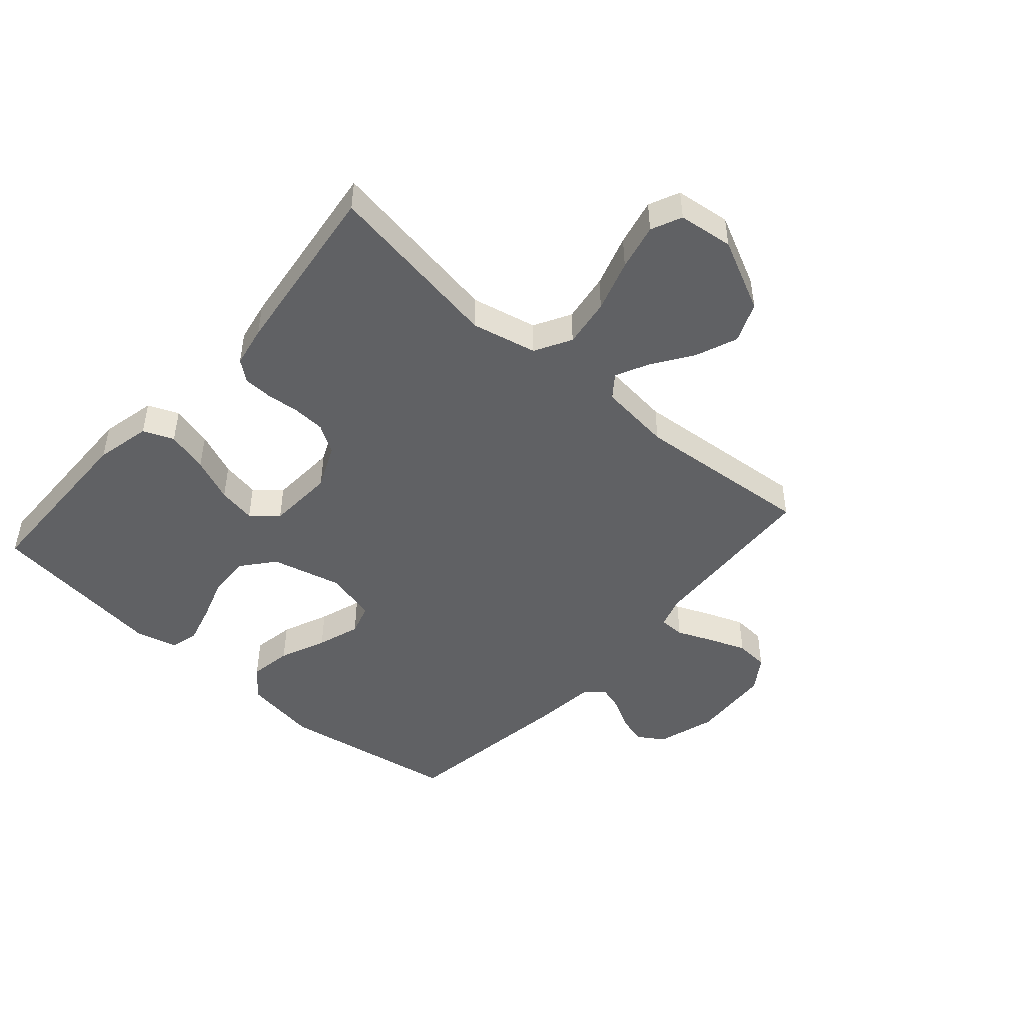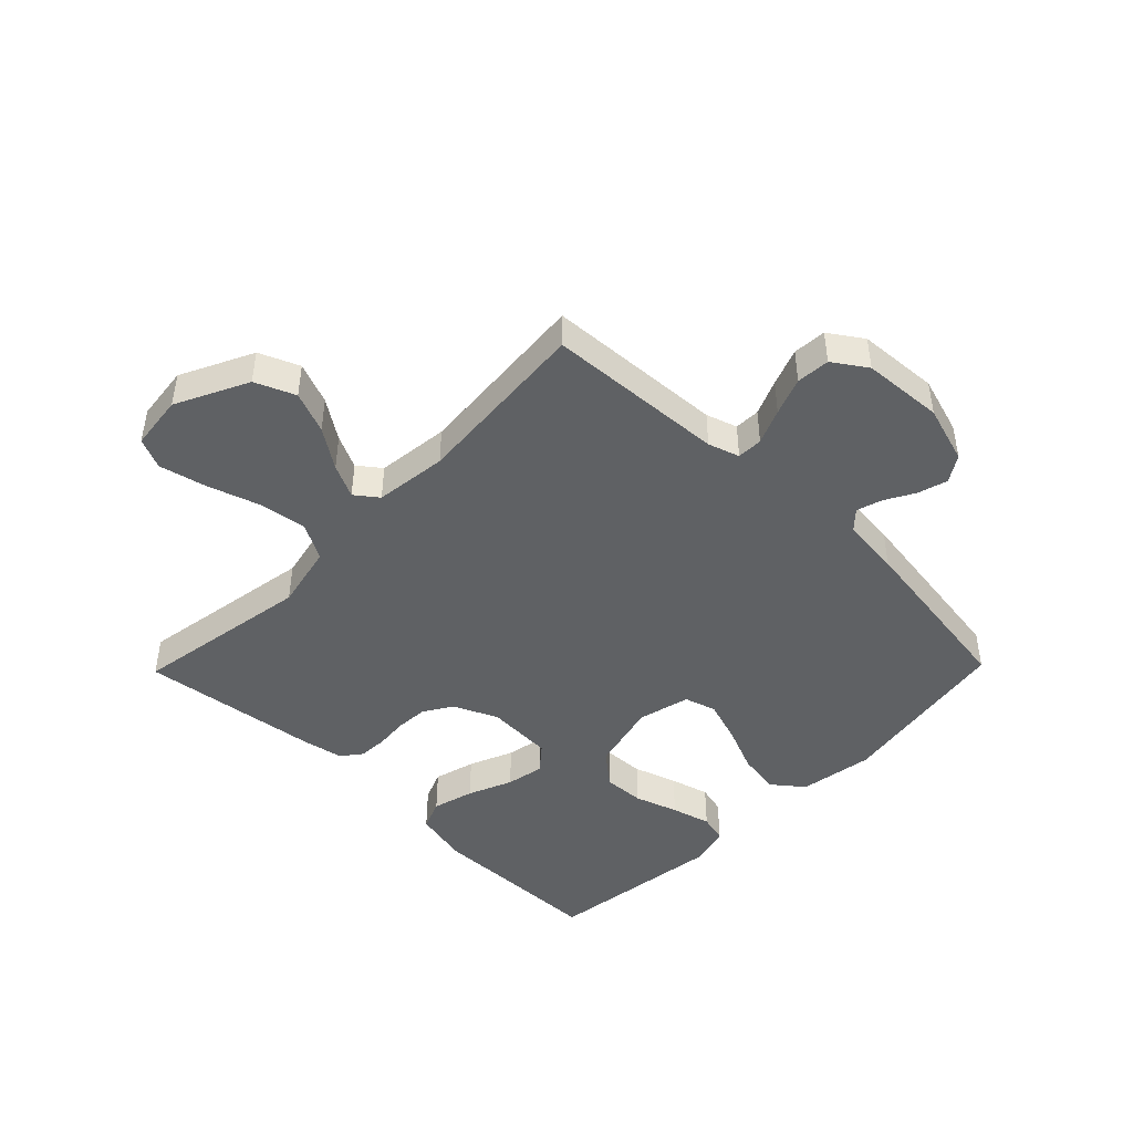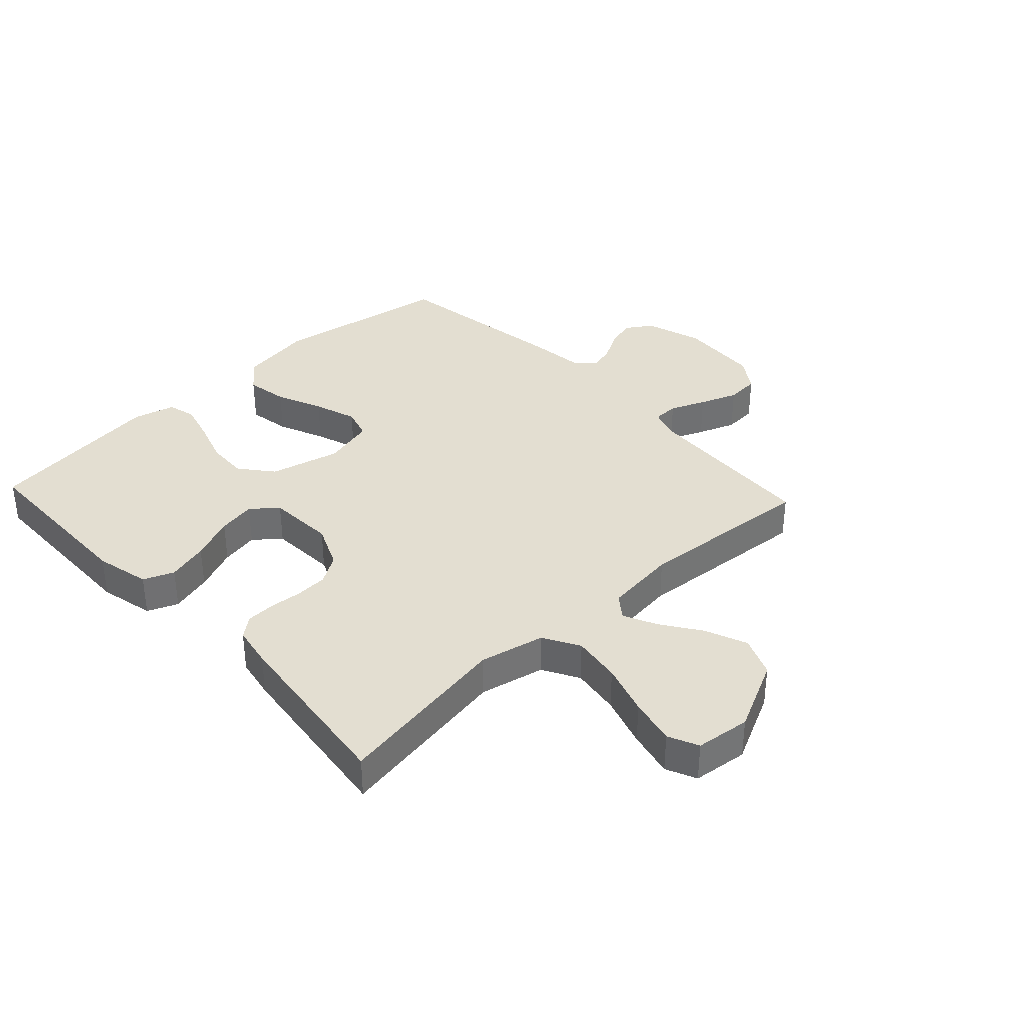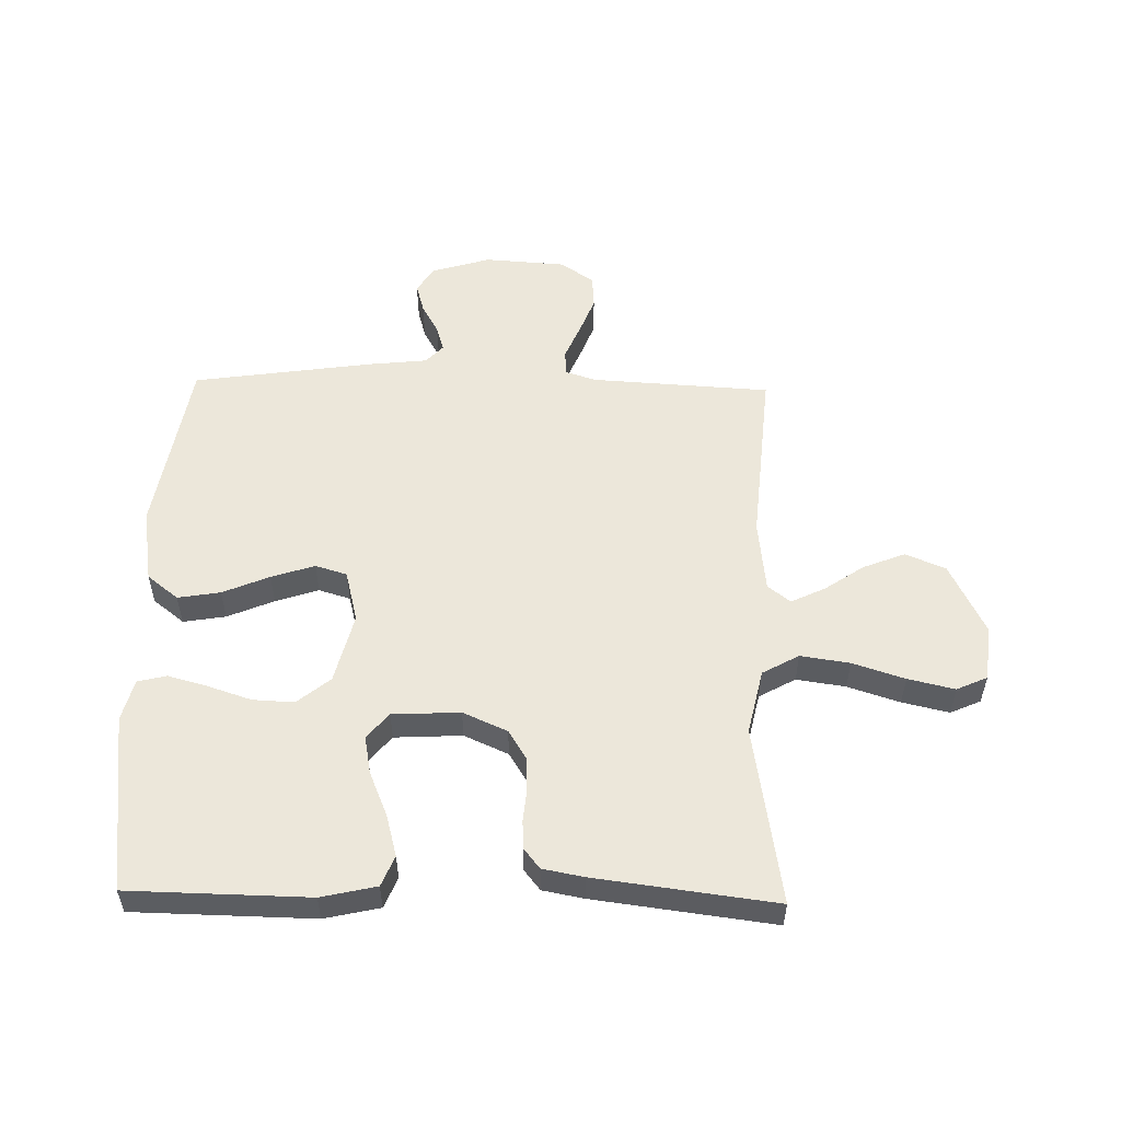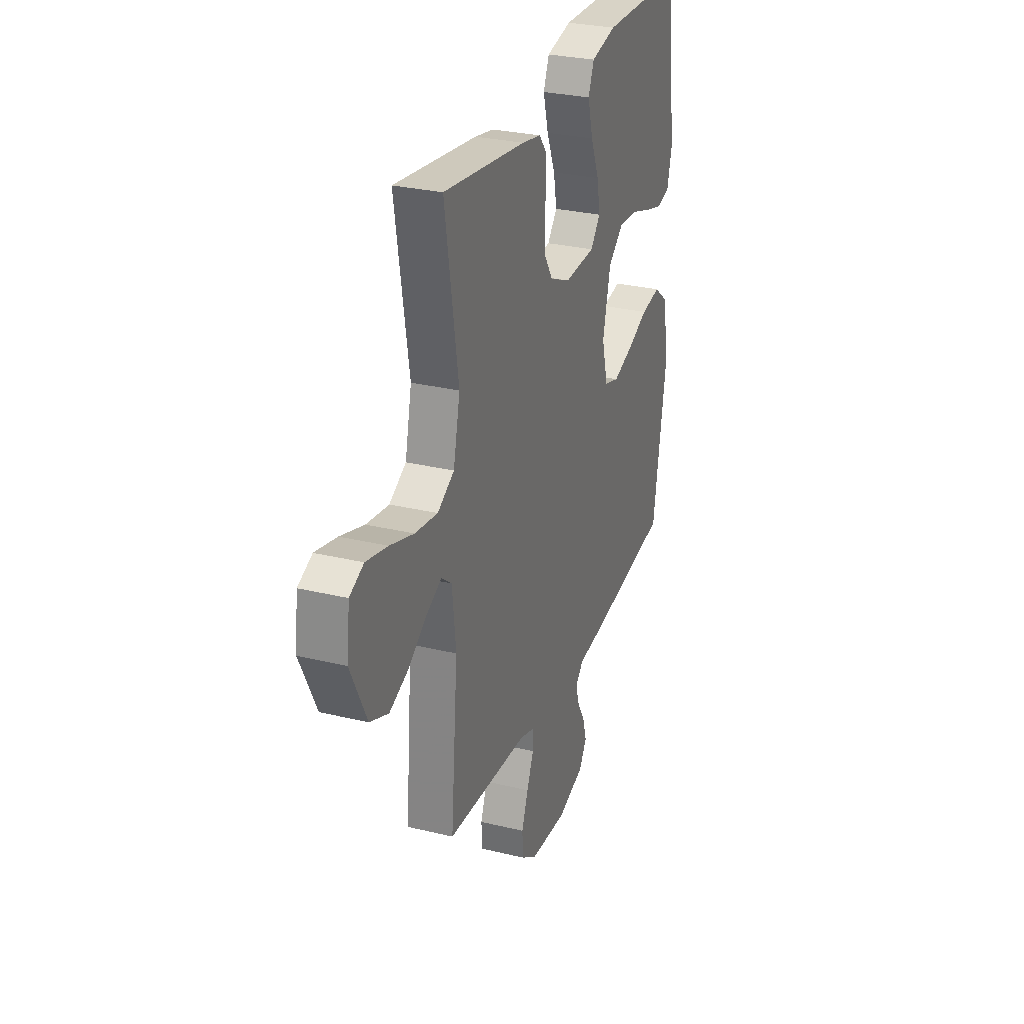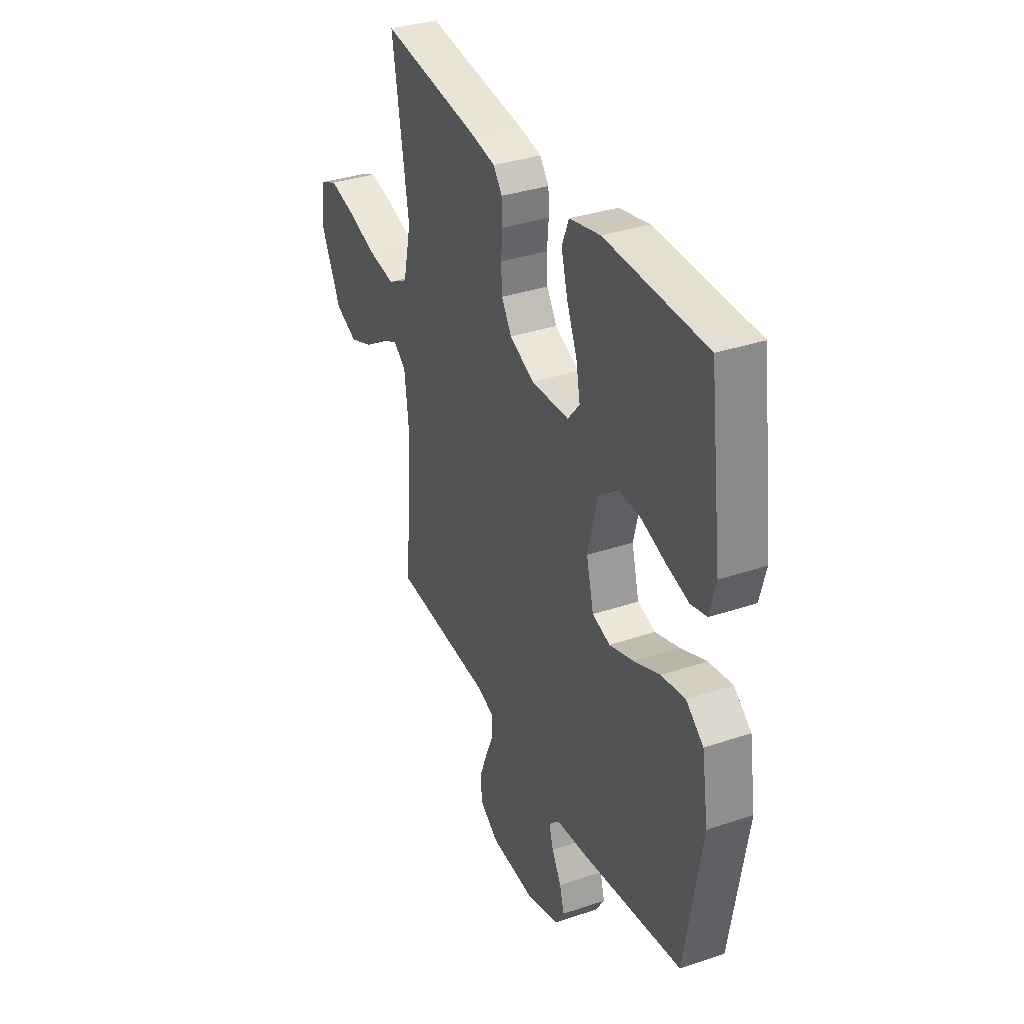
<metadata>
{"format":"obj","ext":"obj","renderer":"f3d","projection":"perspective","resolution":1024,"background":"white","views":[{"elev":-47.0,"azim":48.7,"up":"+Y"},{"elev":-45.5,"azim":135.7,"up":"+Y"},{"elev":36.1,"azim":46.9,"up":"+Y"},{"elev":54.1,"azim":1.3,"up":"+Y"},{"elev":28.8,"azim":109.9,"up":"+Z"},{"elev":35.0,"azim":-114.2,"up":"+Z"}]}
</metadata>
<code>
v -0.5 0.07 0.5
v -0.2 0.07 0.505
v -0.108 0.07 0.484
v -0.087 0.07 0.433
v -0.106 0.07 0.363
v -0.137 0.07 0.289
v -0.149 0.07 0.225
v -0.113 0.07 0.182
v 0 0.07 0.176
v 0.074 0.07 0.209
v 0.104 0.07 0.257
v 0.107 0.07 0.312
v 0.102 0.07 0.367
v 0.104 0.07 0.415
v 0.131 0.07 0.449
v 0.2 0.07 0.462
v 0.5 0.07 0.5
v 0.451 0.07 0.2
v 0.475 0.07 0.091
v 0.536 0.07 0.057
v 0.618 0.07 0.069
v 0.705 0.07 0.097
v 0.783 0.07 0.115
v 0.834 0.07 0.092
v 0.845 0.07 0
v 0.786 0.07 -0.121
v 0.719 0.07 -0.149
v 0.649 0.07 -0.121
v 0.583 0.07 -0.076
v 0.527 0.07 -0.049
v 0.489 0.07 -0.078
v 0.475 0.07 -0.2
v 0.5 0.07 -0.5
v 0.2 0.07 -0.517
v 0.148 0.07 -0.534
v 0.147 0.07 -0.577
v 0.172 0.07 -0.636
v 0.196 0.07 -0.699
v 0.192 0.07 -0.755
v 0.136 0.07 -0.793
v 0 0.07 -0.802
v -0.098 0.07 -0.772
v -0.126 0.07 -0.728
v -0.112 0.07 -0.679
v -0.084 0.07 -0.629
v -0.071 0.07 -0.586
v -0.1 0.07 -0.555
v -0.2 0.07 -0.544
v -0.5 0.07 -0.5
v -0.549 0.07 -0.2
v -0.529 0.07 -0.075
v -0.477 0.07 -0.034
v -0.406 0.07 -0.046
v -0.328 0.07 -0.079
v -0.256 0.07 -0.103
v -0.203 0.07 -0.087
v -0.181 0.07 0
v -0.21 0.07 0.118
v -0.265 0.07 0.163
v -0.334 0.07 0.16
v -0.407 0.07 0.136
v -0.473 0.07 0.118
v -0.521 0.07 0.13
v -0.539 0.07 0.2
v -0.5 0 0.5
v -0.2 0 0.505
v -0.108 0 0.484
v -0.087 0 0.433
v -0.106 0 0.363
v -0.137 0 0.289
v -0.149 0 0.225
v -0.113 0 0.182
v 0 0 0.176
v 0.074 0 0.209
v 0.104 0 0.257
v 0.107 0 0.312
v 0.102 0 0.367
v 0.104 0 0.415
v 0.131 0 0.449
v 0.2 0 0.462
v 0.5 0 0.5
v 0.451 0 0.2
v 0.475 0 0.091
v 0.536 0 0.057
v 0.618 0 0.069
v 0.705 0 0.097
v 0.783 0 0.115
v 0.834 0 0.092
v 0.845 0 0
v 0.786 0 -0.121
v 0.719 0 -0.149
v 0.649 0 -0.121
v 0.583 0 -0.076
v 0.527 0 -0.049
v 0.489 0 -0.078
v 0.475 0 -0.2
v 0.5 0 -0.5
v 0.2 0 -0.517
v 0.148 0 -0.534
v 0.147 0 -0.577
v 0.172 0 -0.636
v 0.196 0 -0.699
v 0.192 0 -0.755
v 0.136 0 -0.793
v 0 0 -0.802
v -0.098 0 -0.772
v -0.126 0 -0.728
v -0.112 0 -0.679
v -0.084 0 -0.629
v -0.071 0 -0.586
v -0.1 0 -0.555
v -0.2 0 -0.544
v -0.5 0 -0.5
v -0.549 0 -0.2
v -0.529 0 -0.075
v -0.477 0 -0.034
v -0.406 0 -0.046
v -0.328 0 -0.079
v -0.256 0 -0.103
v -0.203 0 -0.087
v -0.181 0 0
v -0.21 0 0.118
v -0.265 0 0.163
v -0.334 0 0.16
v -0.407 0 0.136
v -0.473 0 0.118
v -0.521 0 0.13
v -0.539 0 0.2
f 60 61 62 63
f 60 63 64 1
f 51 52 53 54
f 51 54 55
f 50 51 55
f 47 48 49 50
f 47 50 55 56
f 42 43 44 45
f 42 45 46
f 41 42 46
f 40 41 46
f 36 37 38 39
f 36 39 40 46
f 32 33 34
f 31 32 34 35
f 26 27 28 29
f 26 29 30
f 25 26 30
f 24 25 30
f 21 22 23 24
f 20 21 24 30
f 19 20 30 31
f 15 16 17 18
f 12 13 14 15
f 11 12 15 18
f 10 11 18 19
f 3 4 5 6
f 3 6 7
f 2 3 7
f 59 60 1 2
f 58 59 2 7
f 57 58 7 8
f 56 57 8 9
f 35 36 46 47
f 31 35 47 56
f 19 31 56
f 9 10 19 56
f 127 126 125 124
f 65 128 127 124
f 118 117 116 115
f 119 118 115
f 119 115 114
f 114 113 112 111
f 120 119 114 111
f 109 108 107 106
f 110 109 106
f 110 106 105
f 110 105 104
f 103 102 101 100
f 110 104 103 100
f 98 97 96
f 99 98 96 95
f 93 92 91 90
f 94 93 90
f 94 90 89
f 94 89 88
f 88 87 86 85
f 94 88 85 84
f 95 94 84 83
f 82 81 80 79
f 79 78 77 76
f 82 79 76 75
f 83 82 75 74
f 70 69 68 67
f 71 70 67
f 71 67 66
f 66 65 124 123
f 71 66 123 122
f 72 71 122 121
f 73 72 121 120
f 111 110 100 99
f 120 111 99 95
f 120 95 83
f 120 83 74 73
f 1 65 66 2
f 2 66 67 3
f 3 67 68 4
f 4 68 69 5
f 5 69 70 6
f 6 70 71 7
f 7 71 72 8
f 8 72 73 9
f 9 73 74 10
f 10 74 75 11
f 11 75 76 12
f 12 76 77 13
f 13 77 78 14
f 14 78 79 15
f 15 79 80 16
f 16 80 81 17
f 17 81 82 18
f 18 82 83 19
f 19 83 84 20
f 20 84 85 21
f 21 85 86 22
f 22 86 87 23
f 23 87 88 24
f 24 88 89 25
f 25 89 90 26
f 26 90 91 27
f 27 91 92 28
f 28 92 93 29
f 29 93 94 30
f 30 94 95 31
f 31 95 96 32
f 32 96 97 33
f 33 97 98 34
f 34 98 99 35
f 35 99 100 36
f 36 100 101 37
f 37 101 102 38
f 38 102 103 39
f 39 103 104 40
f 40 104 105 41
f 41 105 106 42
f 42 106 107 43
f 43 107 108 44
f 44 108 109 45
f 45 109 110 46
f 46 110 111 47
f 47 111 112 48
f 48 112 113 49
f 49 113 114 50
f 50 114 115 51
f 51 115 116 52
f 52 116 117 53
f 53 117 118 54
f 54 118 119 55
f 55 119 120 56
f 56 120 121 57
f 57 121 122 58
f 58 122 123 59
f 59 123 124 60
f 60 124 125 61
f 61 125 126 62
f 62 126 127 63
f 63 127 128 64
f 64 128 65 1

</code>
